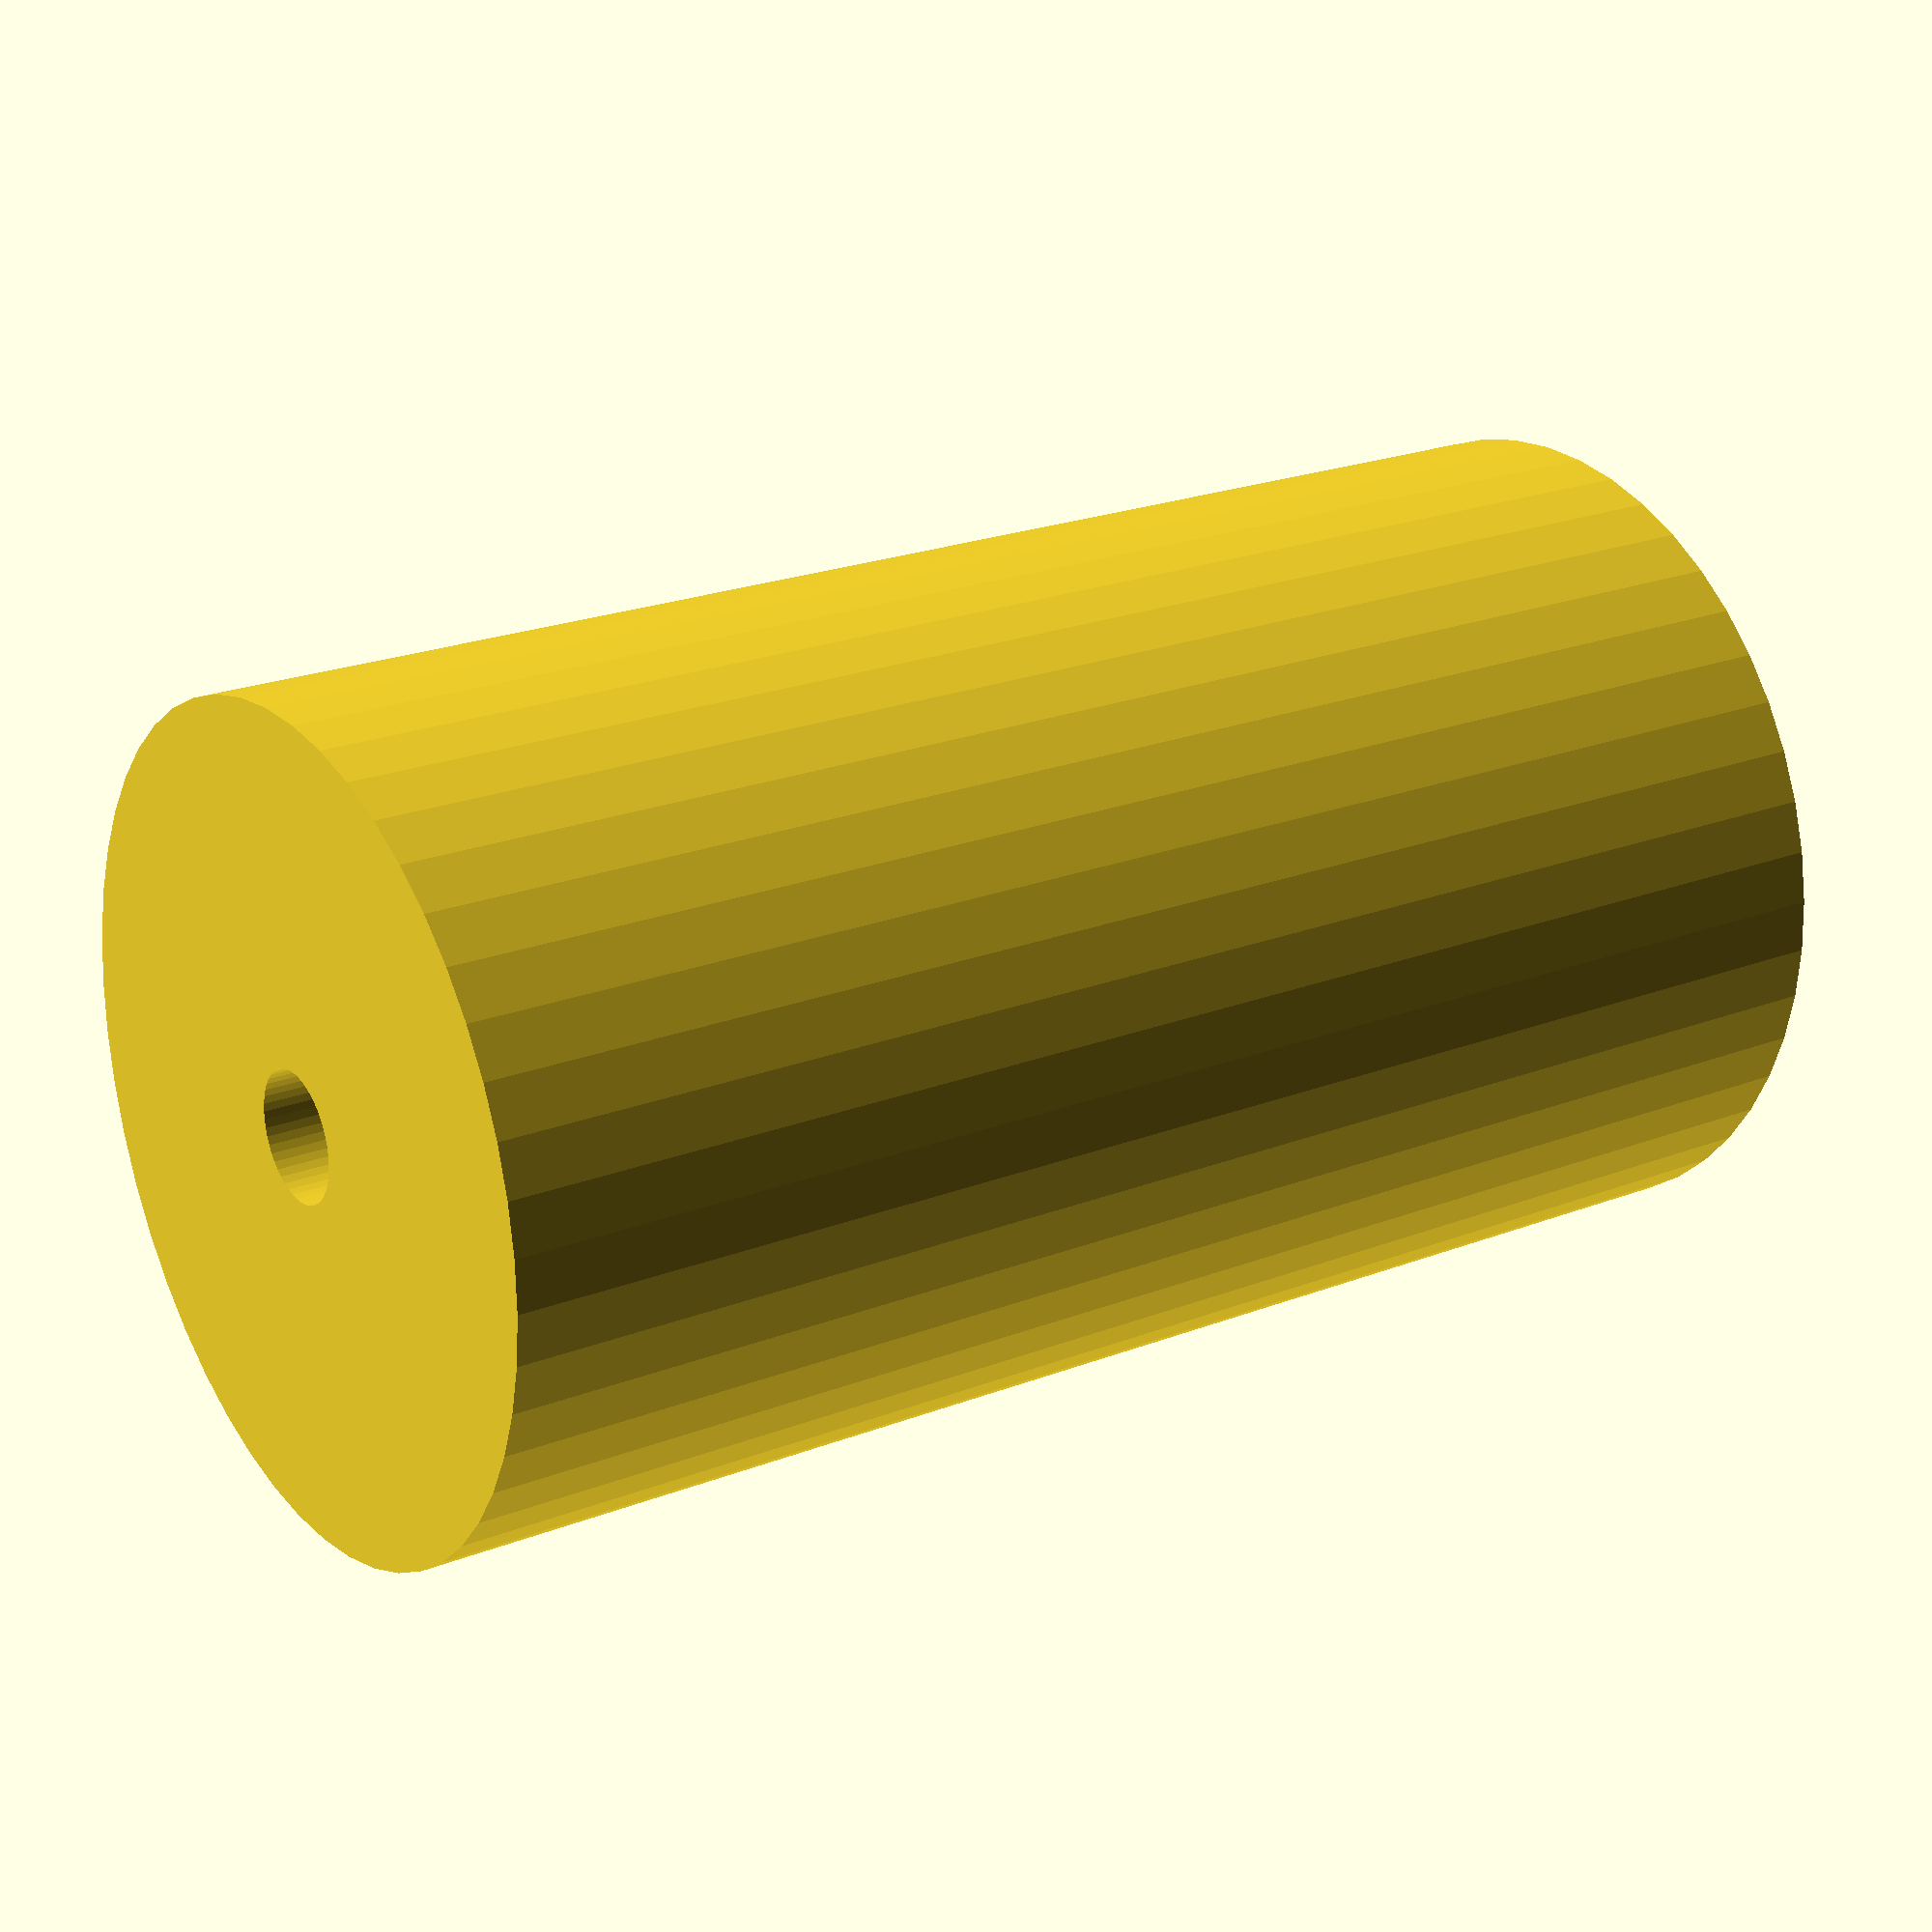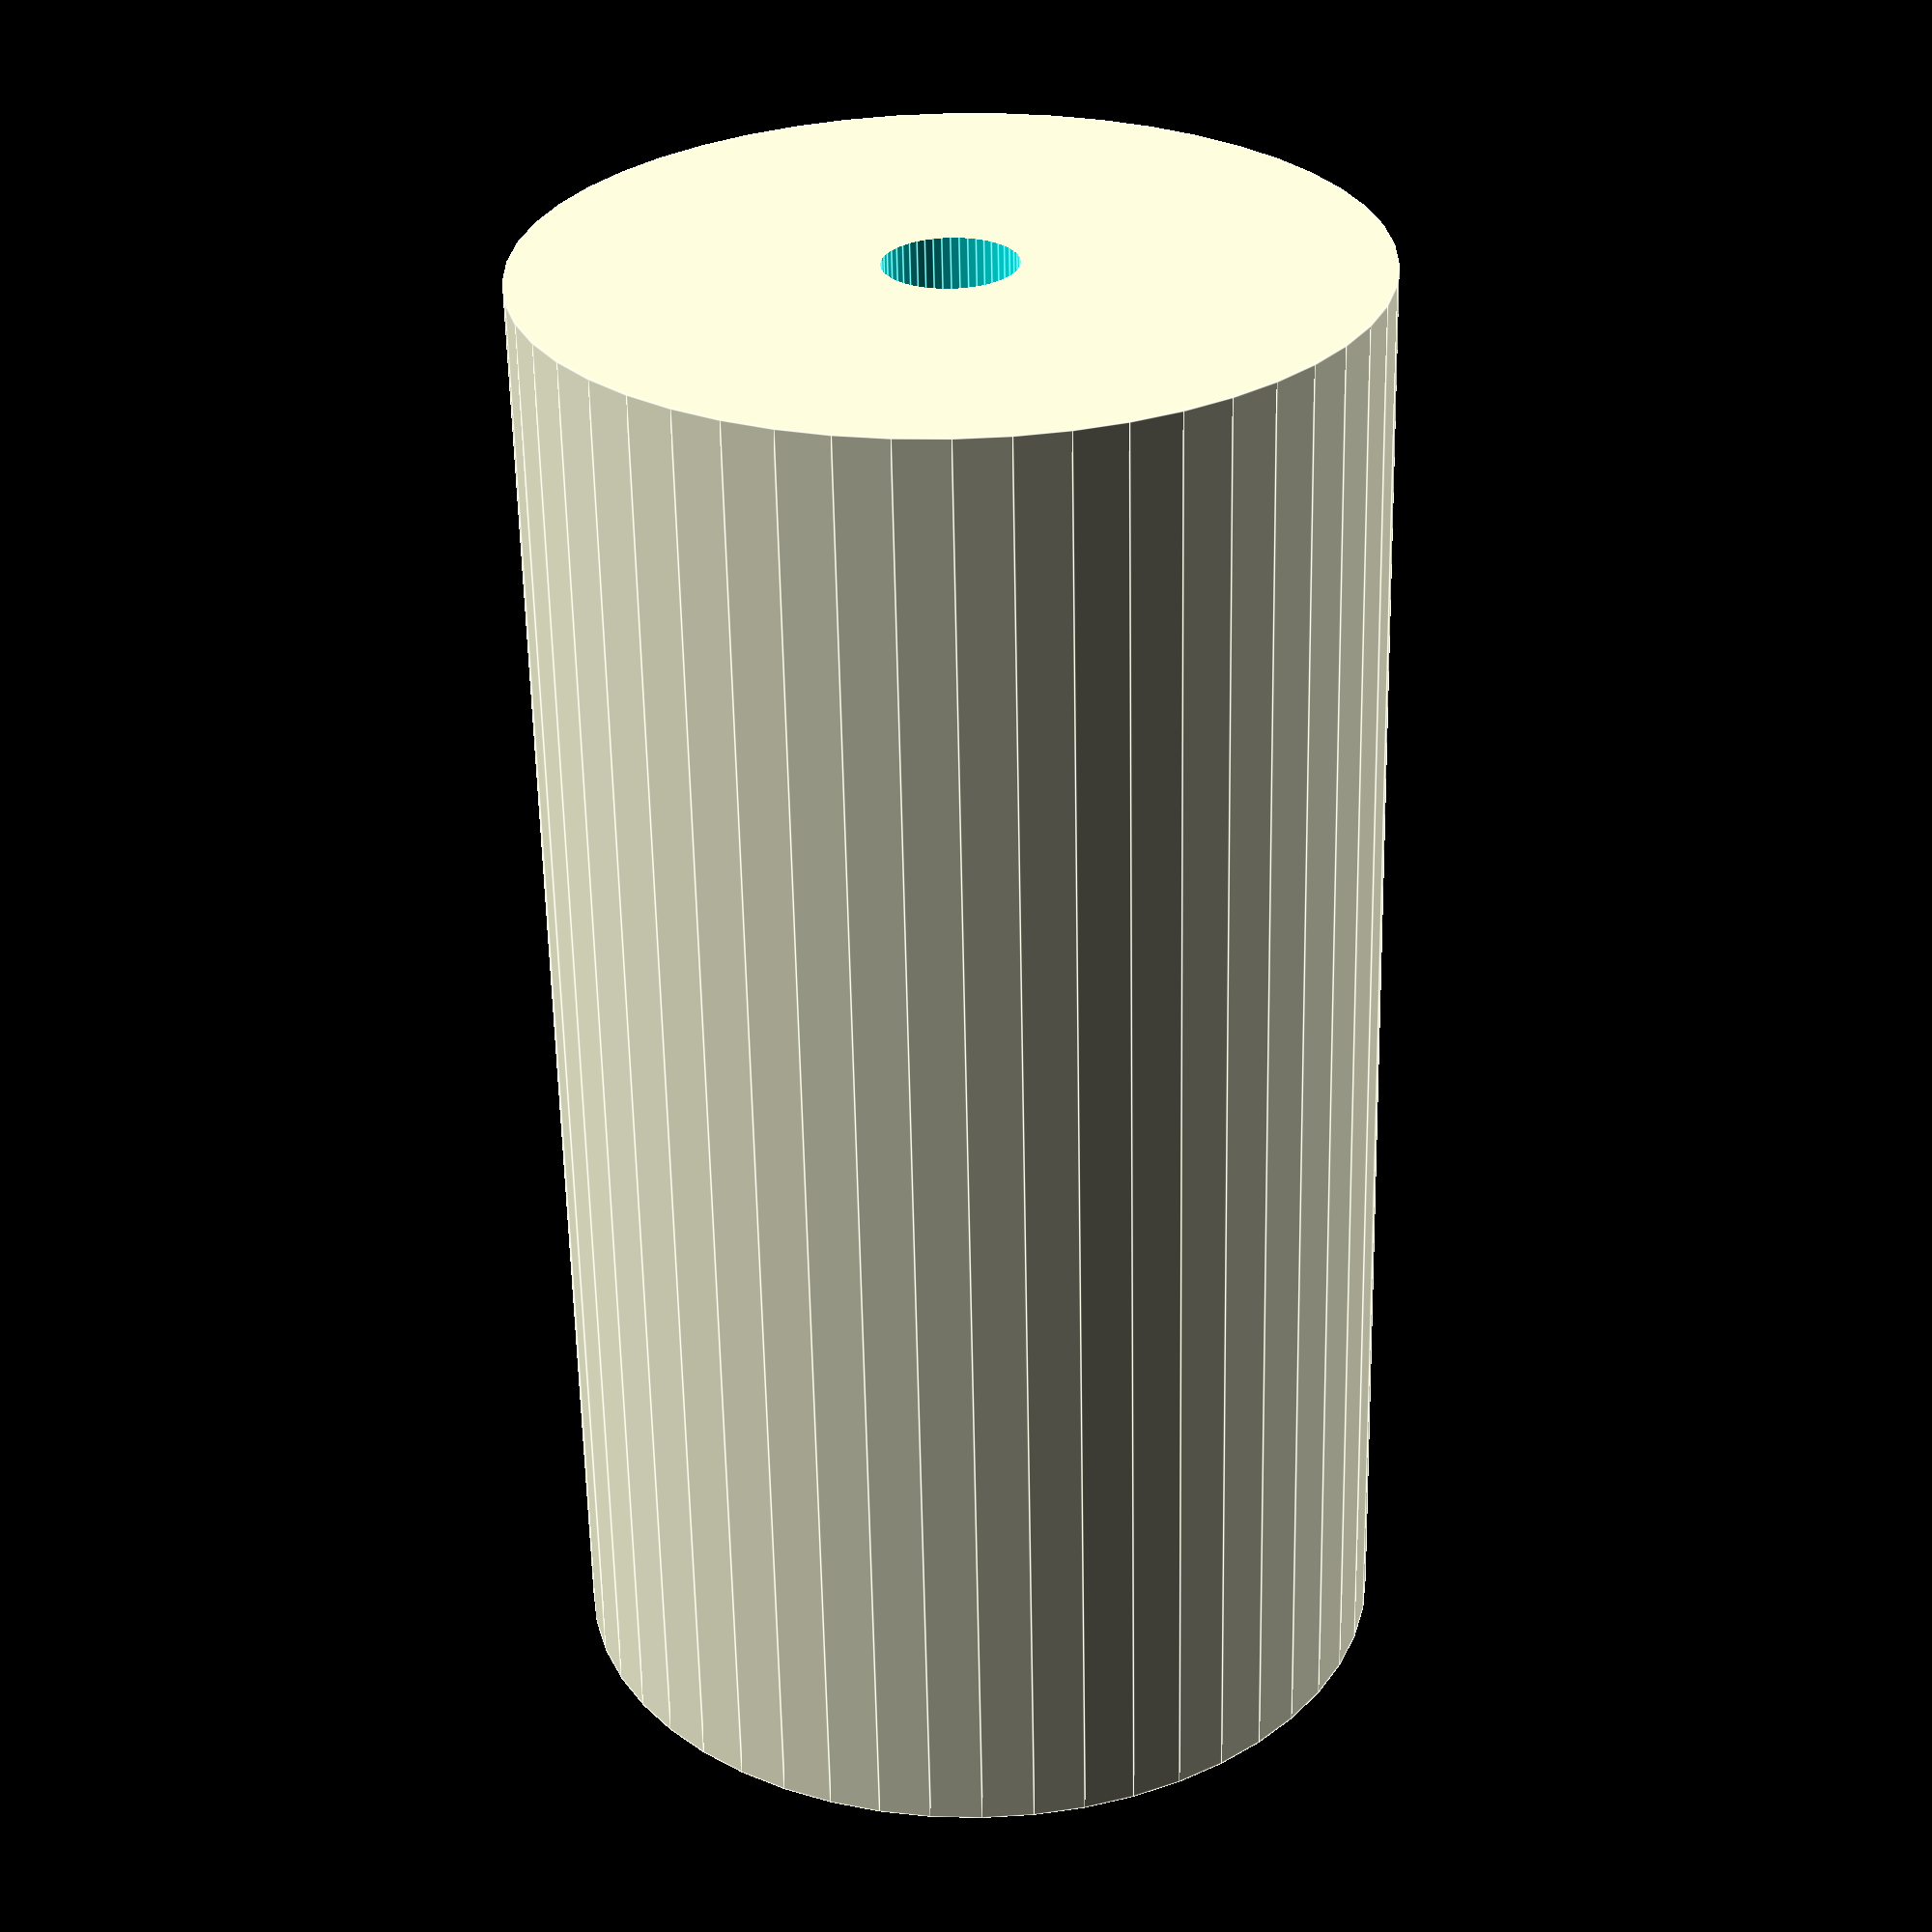
<openscad>
$fn = 50;


difference() {
	union() {
		translate(v = [0, 0, -31.5000000000]) {
			cylinder(h = 63, r = 17.5000000000);
		}
	}
	union() {
		translate(v = [0, 0, -100.0000000000]) {
			cylinder(h = 200, r = 2.7500000000);
		}
	}
}
</openscad>
<views>
elev=157.9 azim=16.3 roll=124.2 proj=p view=wireframe
elev=60.8 azim=75.9 roll=181.1 proj=p view=edges
</views>
